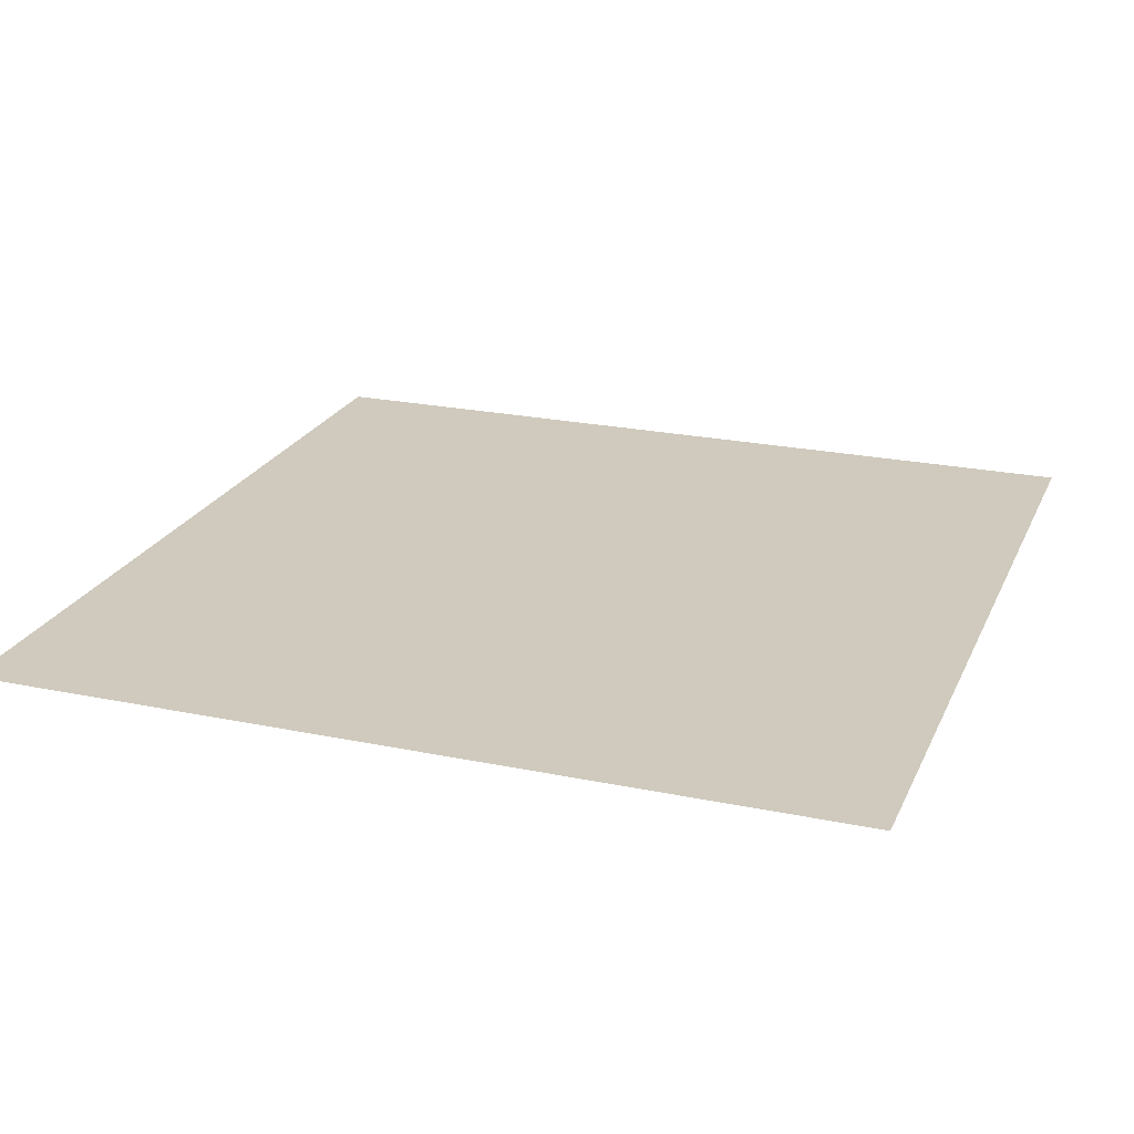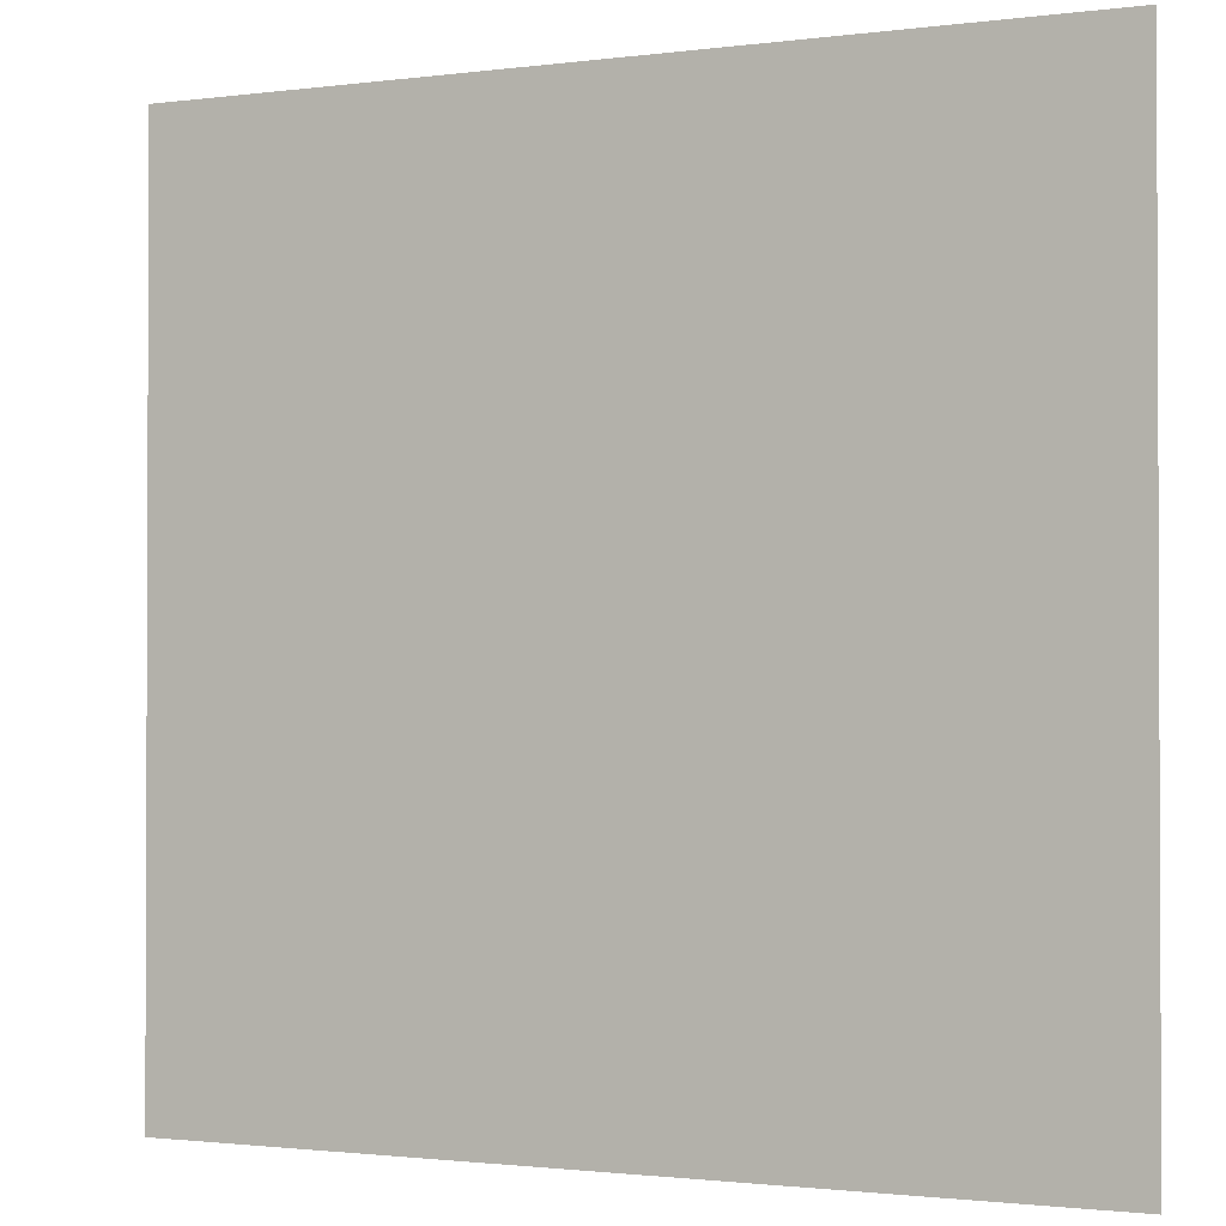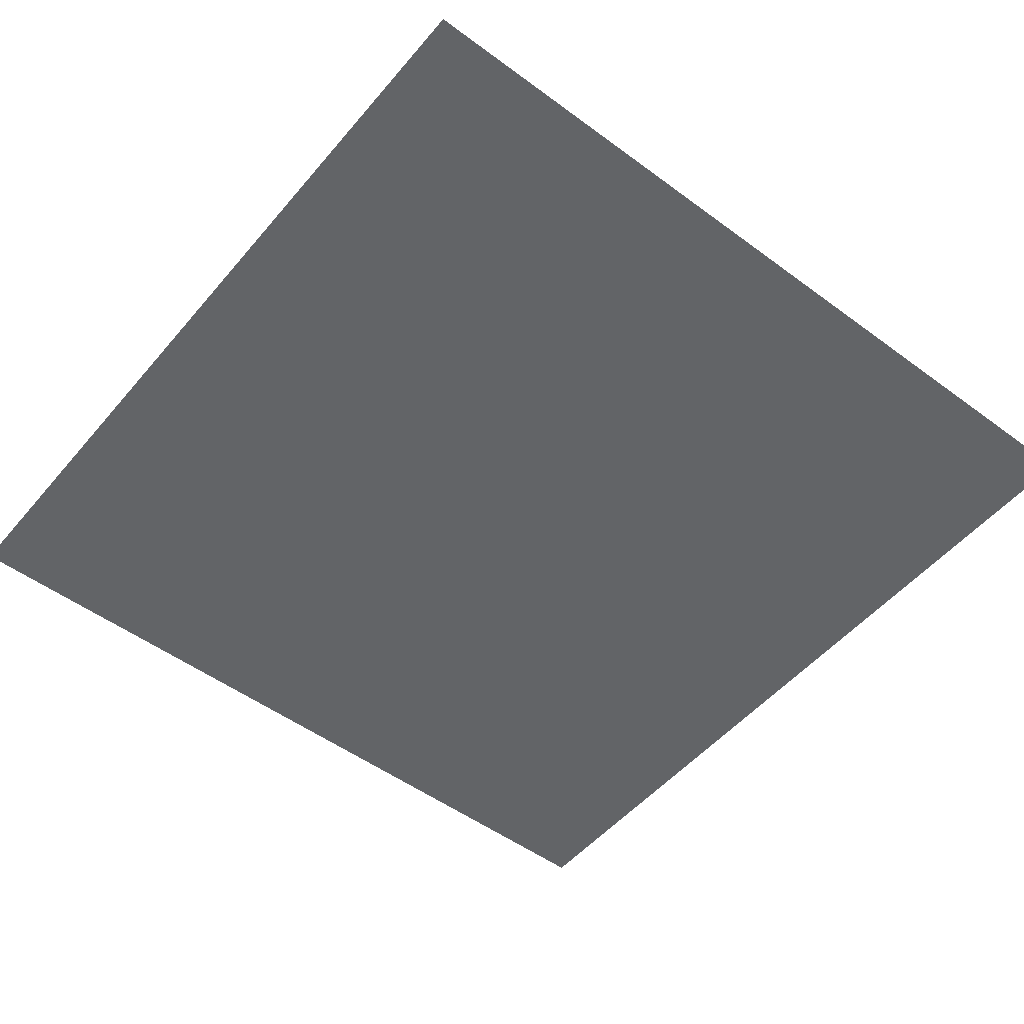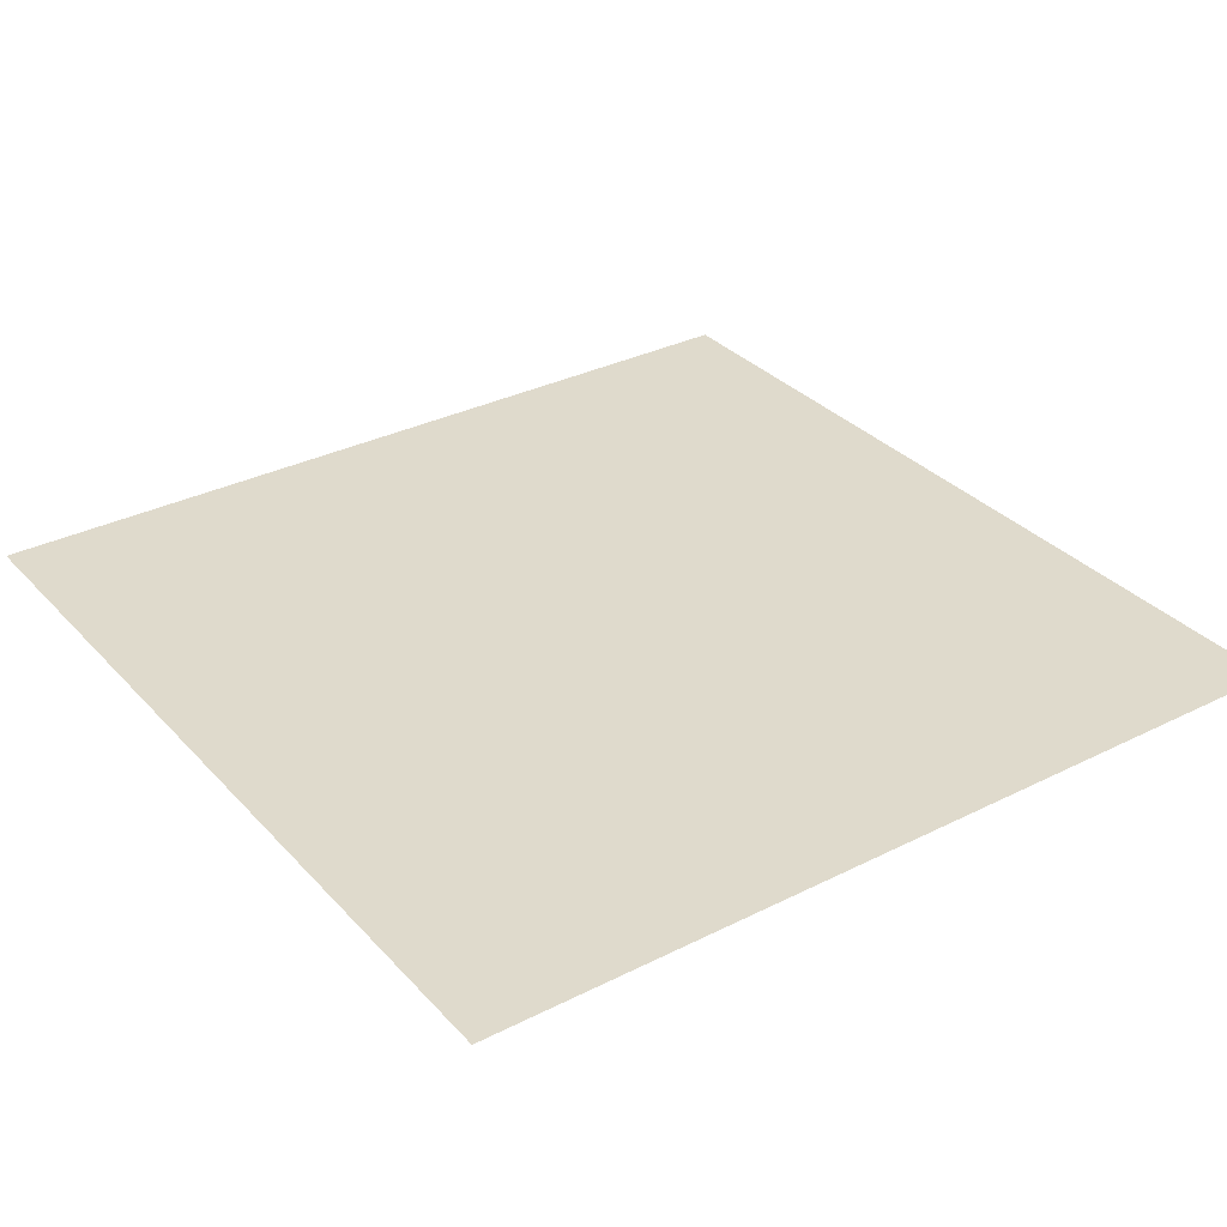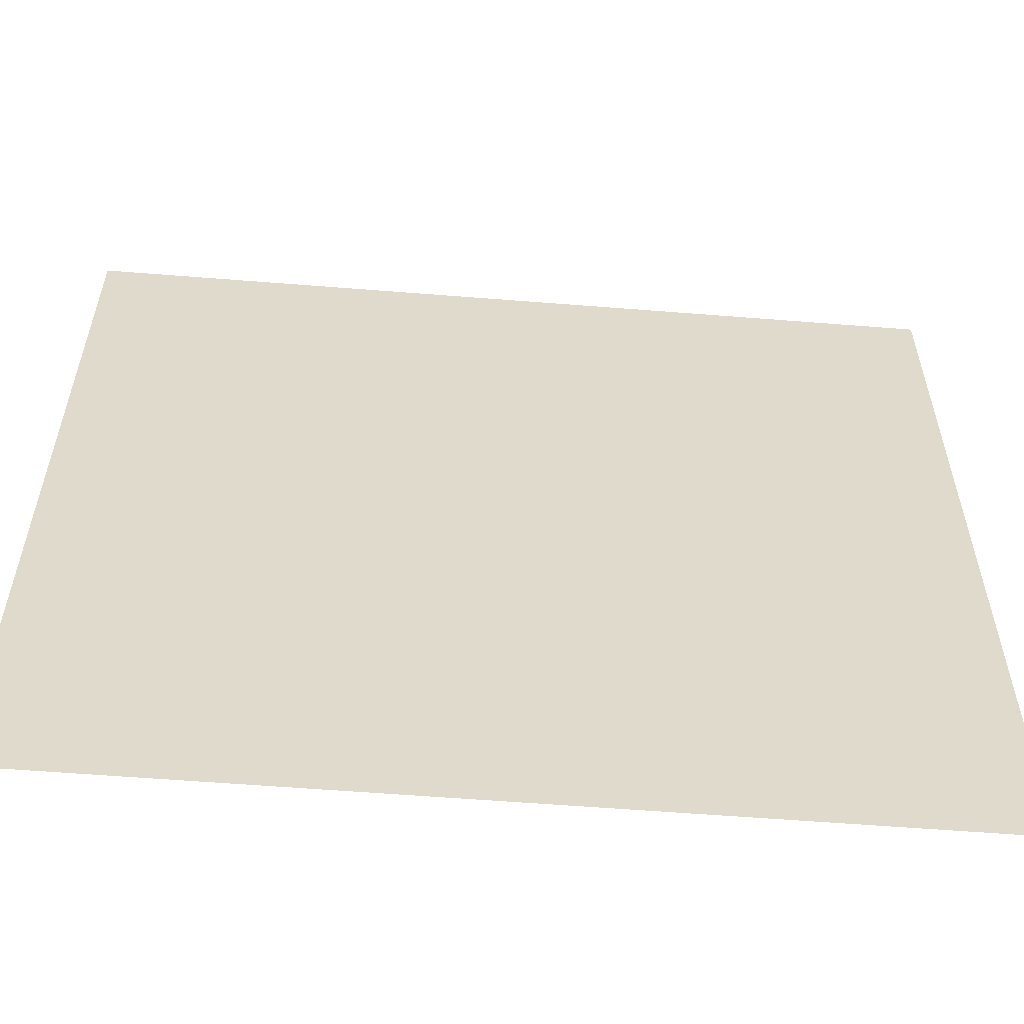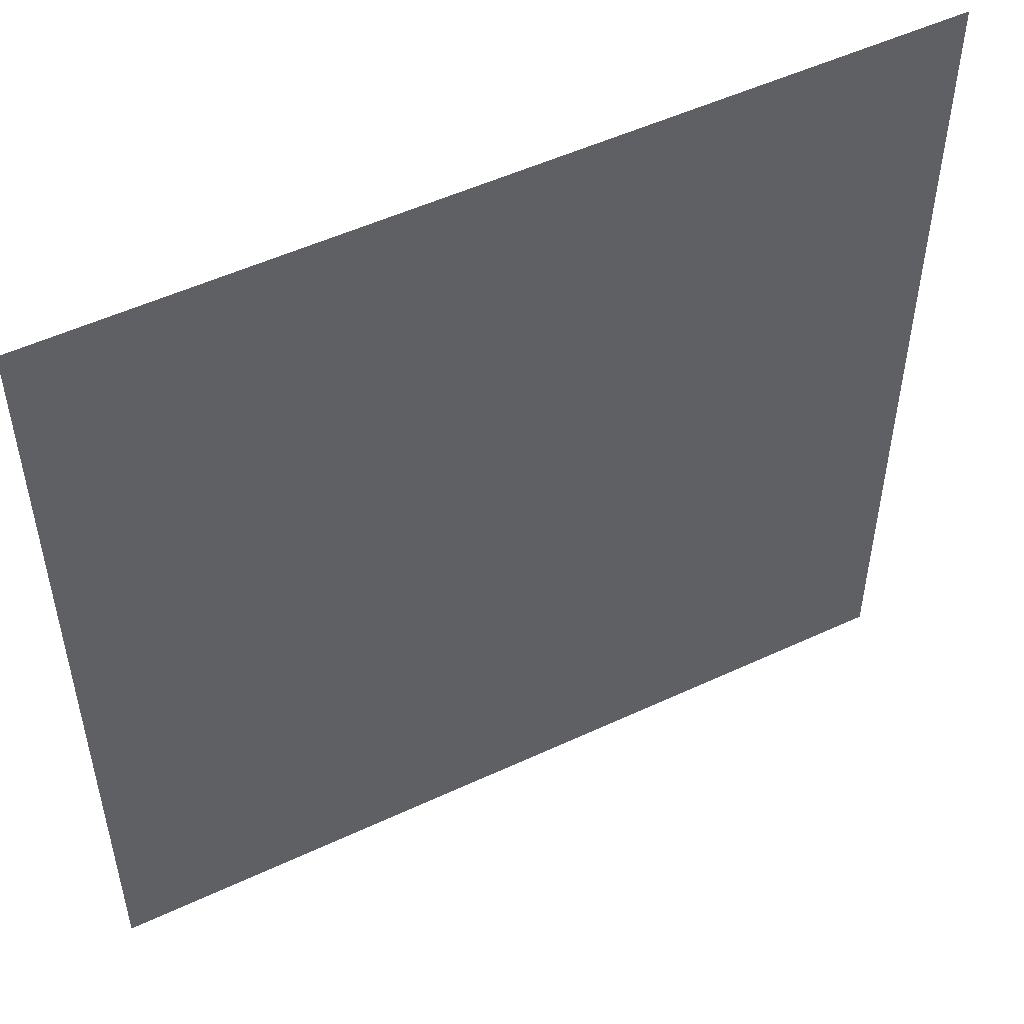
<metadata>
{"format":"obj","ext":"obj","renderer":"f3d","projection":"perspective","resolution":1024,"background":"white","views":[{"elev":22.8,"azim":109.6,"up":"+Y"},{"elev":-1.4,"azim":25.6,"up":"+Z"},{"elev":-51.1,"azim":-128.8,"up":"+Y"},{"elev":32.5,"azim":145.0,"up":"+Y"},{"elev":-58.3,"azim":-4.7,"up":"+Z"},{"elev":51.5,"azim":153.1,"up":"+Z"}]}
</metadata>
<code>
v 3.756e-06 3 -0.25
v -0.25 3 2.914e-06
v -0.25 3 -0.25
v 4.417e-06 3 2.93e-06
g pillar01_A_10105_1161
f 1 3 2
f 2 4 1

</code>
